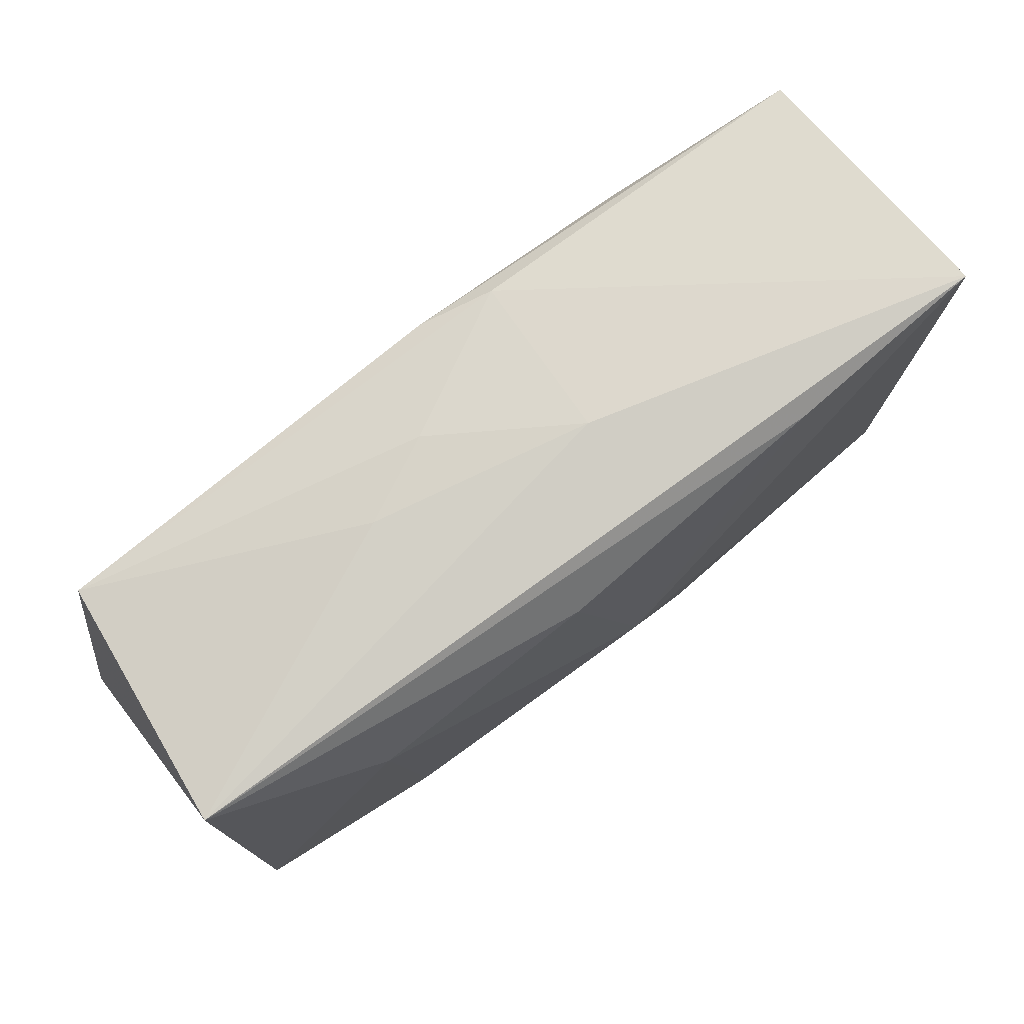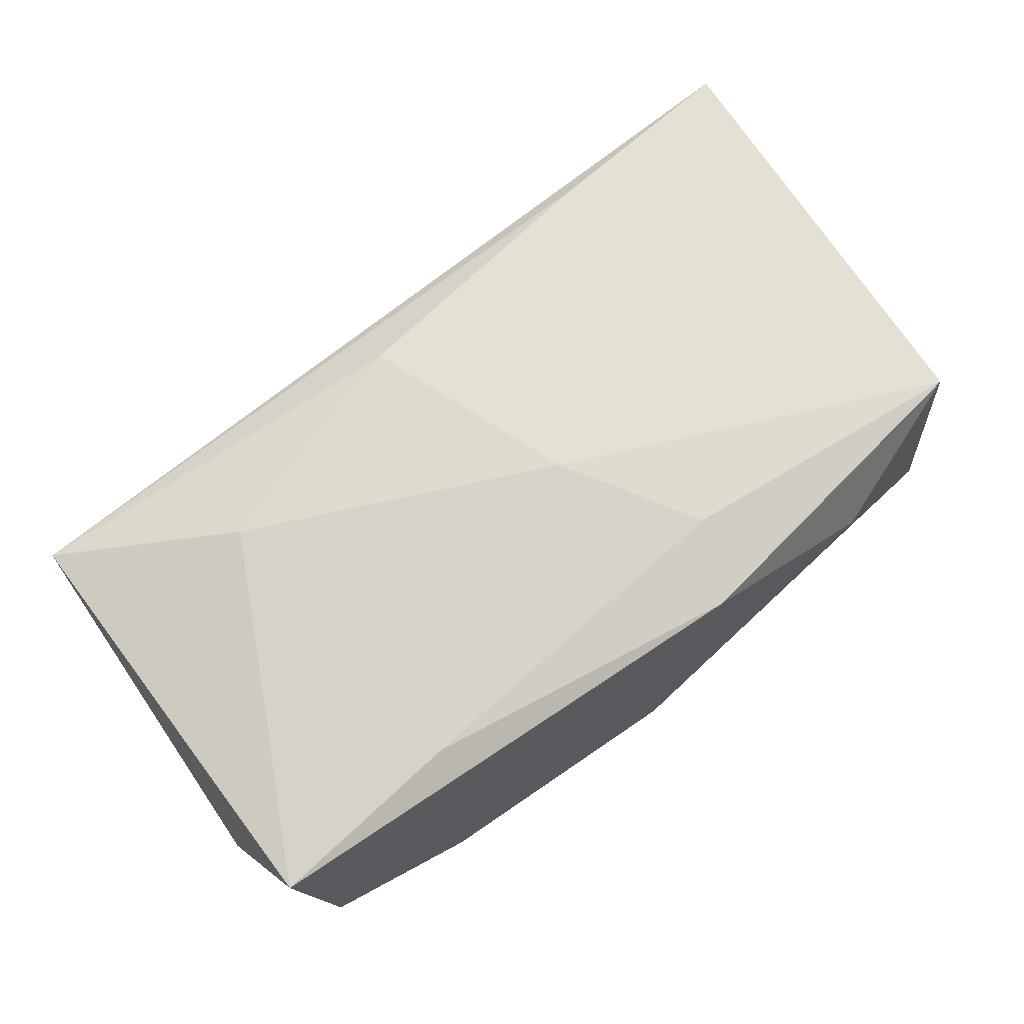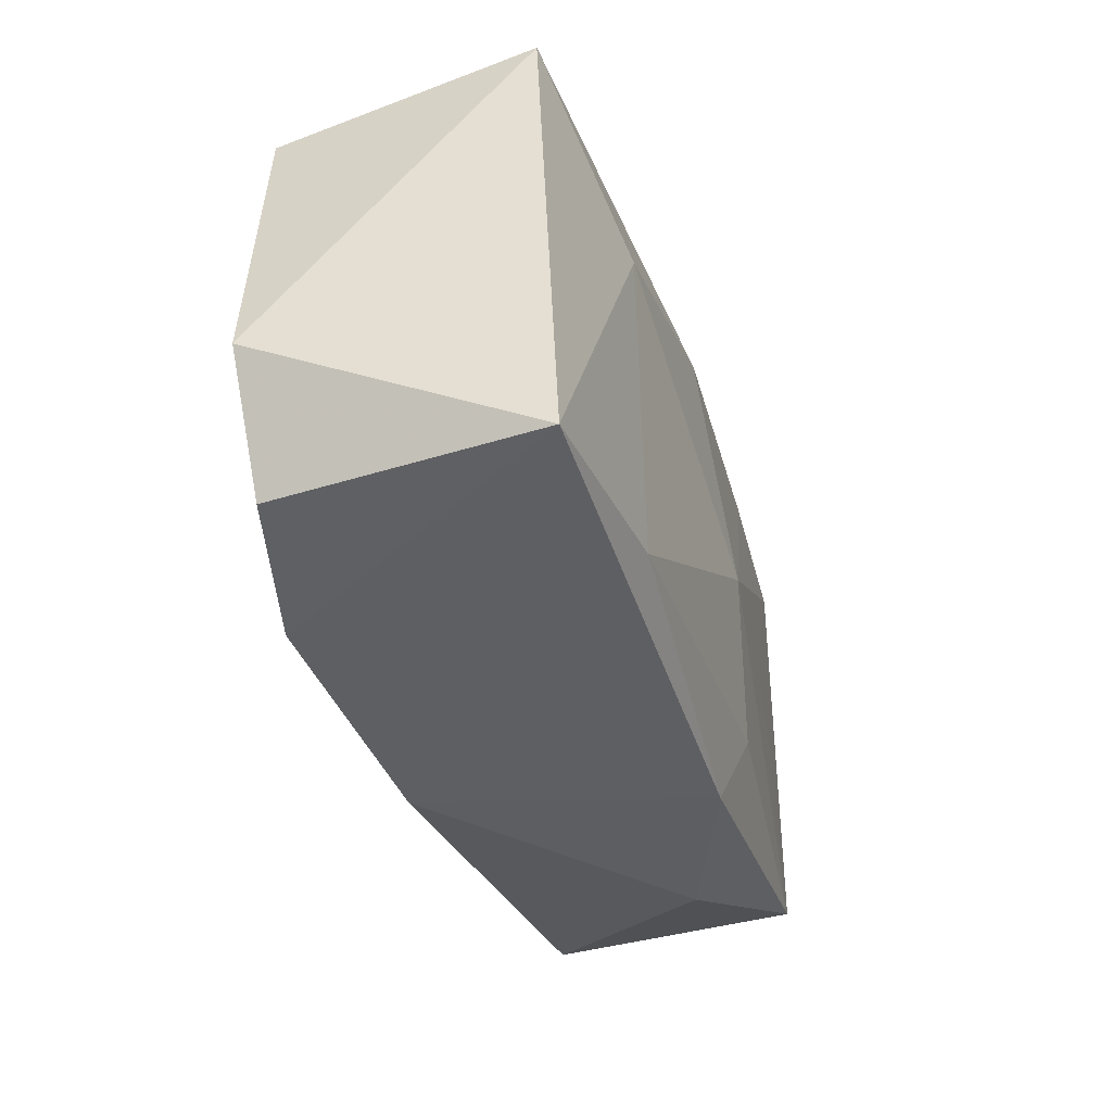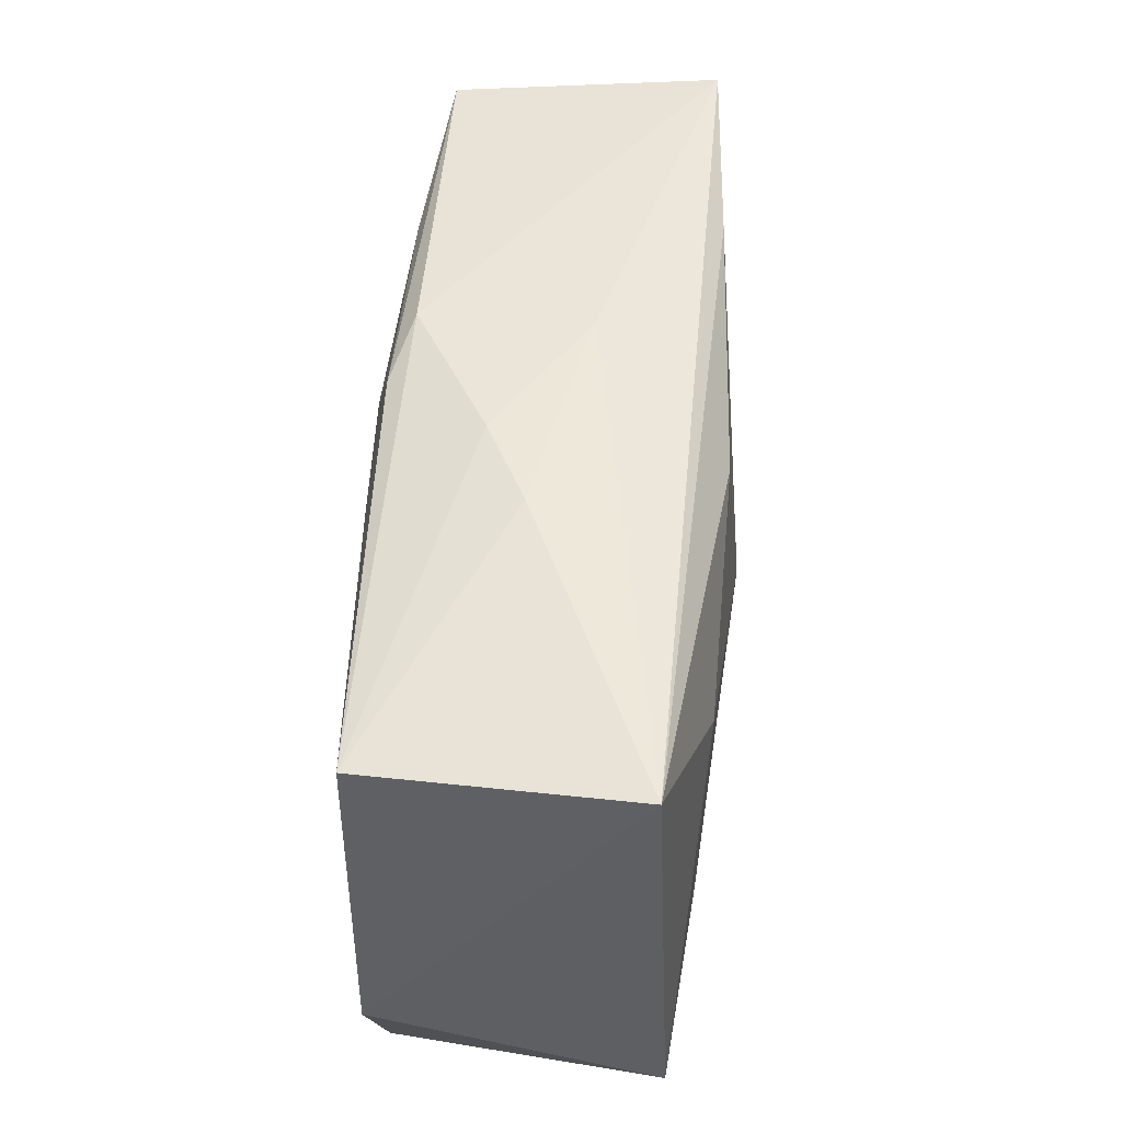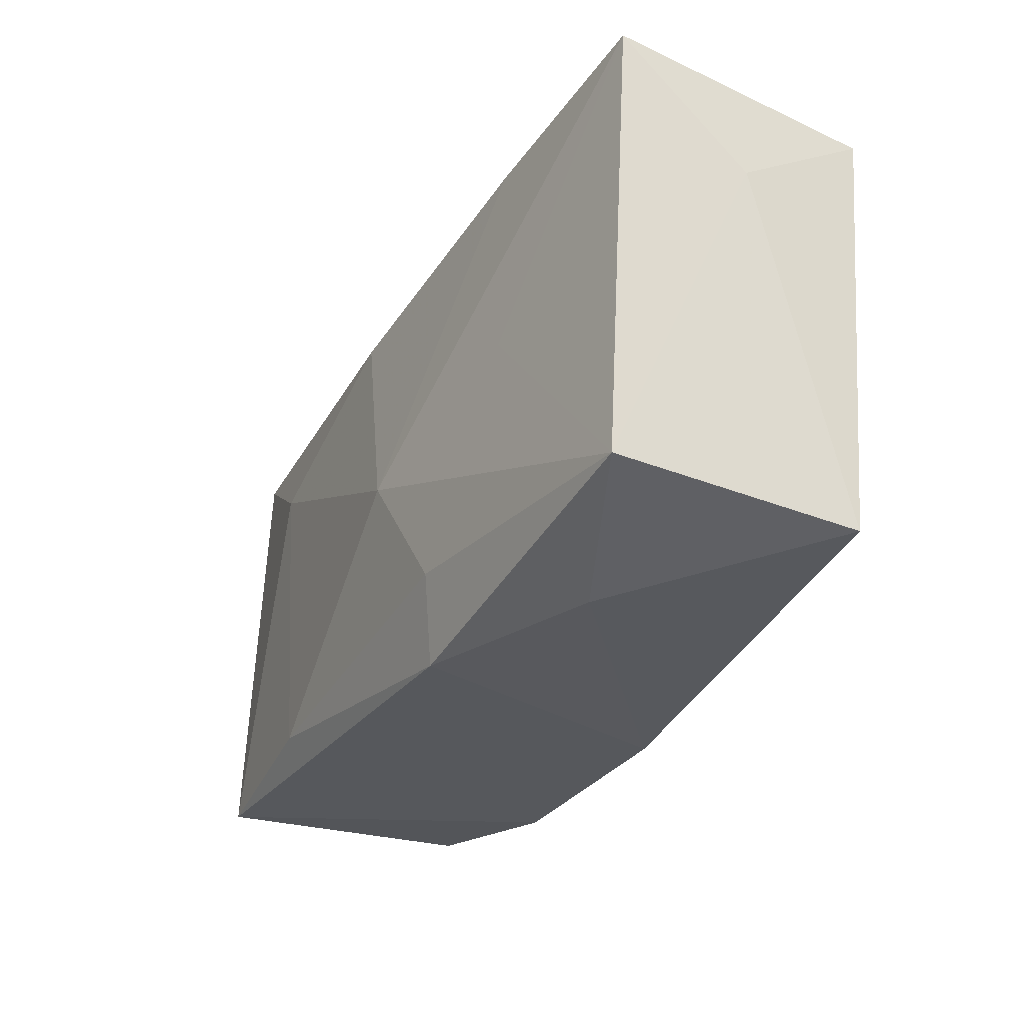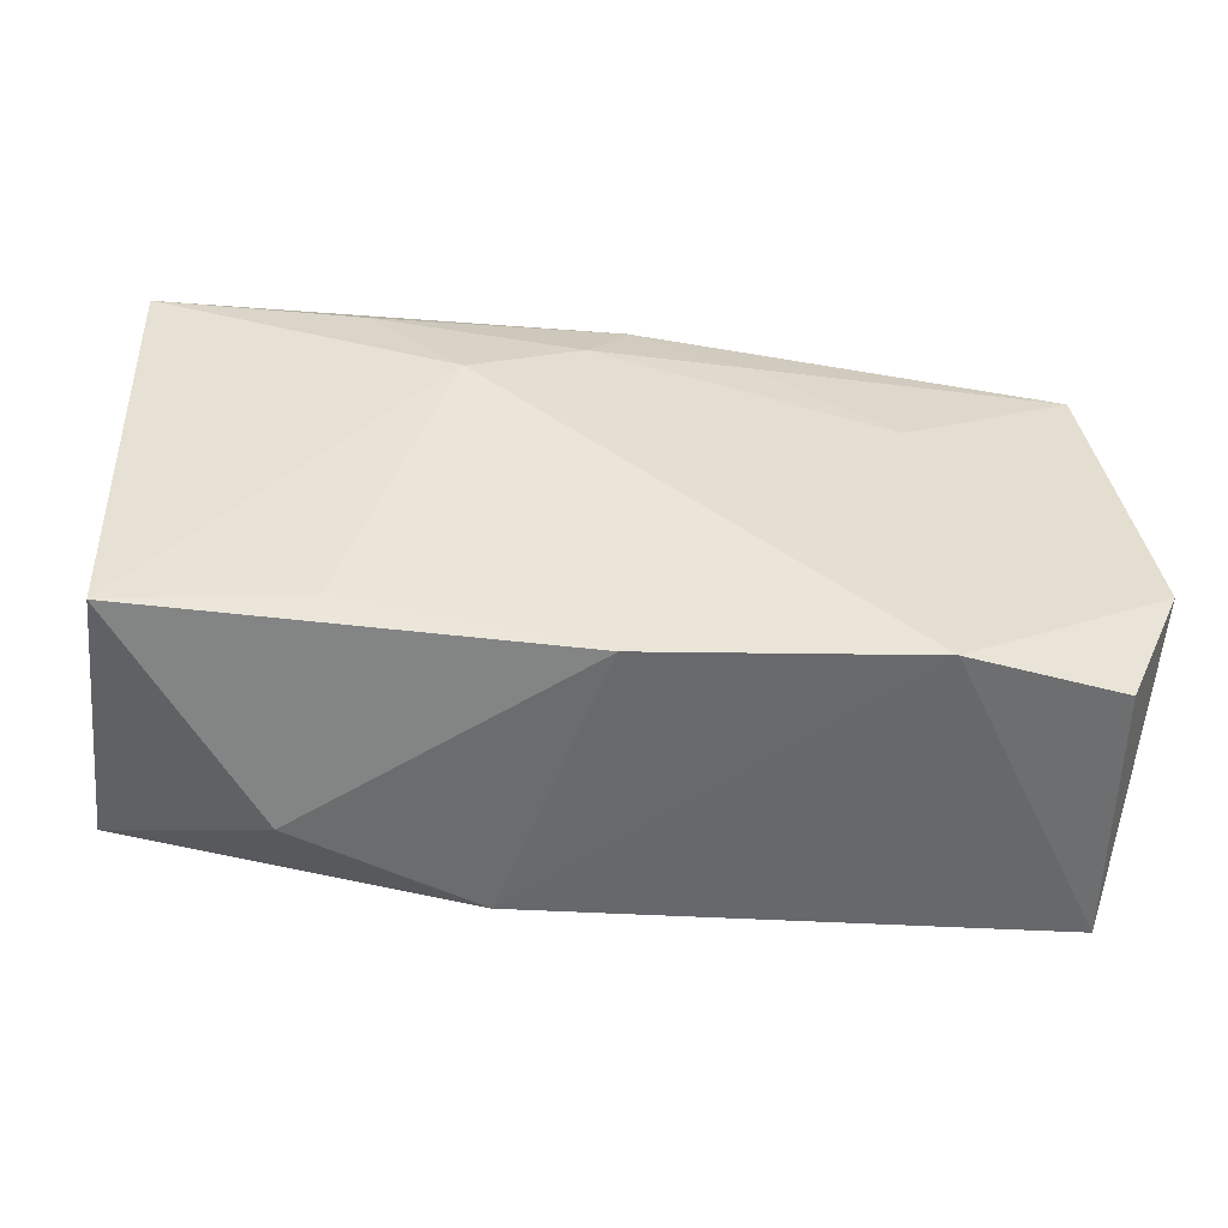
<metadata>
{"format":"obj","ext":"obj","renderer":"f3d","projection":"perspective","resolution":1024,"background":"white","views":[{"elev":75.3,"azim":-38.9,"up":"+Y"},{"elev":69.2,"azim":-36.5,"up":"+Z"},{"elev":-37.8,"azim":-75.6,"up":"+Y"},{"elev":48.5,"azim":-87.6,"up":"+Y"},{"elev":-30.1,"azim":60.0,"up":"+Y"},{"elev":-53.6,"azim":171.4,"up":"+Y"}]}
</metadata>
<code>
v -0.02299 0.008809 0.01236
v 0.0208 0.01696 -0.01232
v -0.02029 -0.01718 0.01216
v 0.00938 -0.01456 0.01394
v 0.03498 -0.01655 0.01274
v -0.03836 -0.007832 -0.01259
v 0.03778 0.02033 0.01237
v 0.03773 0.01126 0.001185
v -0.03427 0.01653 -0.01304
v 0.02063 0.0008587 0.01374
v 0.02084 -0.01697 -0.01064
v -0.01979 0.007013 -0.01421
v 0.03759 0.01872 -0.0103
v 0.002261 -0.003482 0.01505
v 0.03599 -0.01741 -0.008252
v -0.02091 -0.01993 -0.01412
v 0.02227 -0.02103 0.006785
v -0.008416 0.01417 -0.01388
v -0.003823 0.01495 0.01334
v 0.01316 0.00845 -0.01425
v -0.005536 0.02065 -0.004863
v 0.006657 -0.02103 0.0119
v 0.00677 0.02024 -0.01106
v 0.02018 0.01851 0.01286
v -0.01271 0.02047 -0.001619
v 0.0006648 0.01878 -0.01286
v -0.03721 0.01834 0.008408
v 0.005611 0.02088 0.002783
v -0.02021 -0.0009041 -0.01425
v -0.03381 -0.0186 -0.01158
v 0.001274 -0.02103 -0.01194
v 0.00397 0.01323 -0.01415
v -0.03676 -0.01871 0.009983
f 33 27 6
f 6 27 9
f 17 31 15
f 17 15 5
f 27 33 1
f 14 19 1
f 1 19 27
f 30 33 6
f 20 15 11
f 11 15 31
f 10 7 14
f 14 5 10
f 10 5 7
f 4 5 14
f 17 5 22
f 5 4 22
f 22 31 17
f 24 7 27
f 27 19 24
f 14 7 24
f 24 19 14
f 32 2 20
f 6 9 29
f 33 30 16
f 31 22 16
f 16 22 33
f 16 30 6
f 6 29 16
f 20 11 16
f 16 11 31
f 16 29 20
f 27 7 28
f 25 9 27
f 25 21 9
f 27 28 25
f 25 28 21
f 20 2 13
f 13 15 20
f 33 22 3
f 3 22 4
f 3 4 14
f 14 1 3
f 3 1 33
f 23 28 7
f 7 13 23
f 21 28 23
f 9 21 23
f 8 13 7
f 15 13 8
f 7 5 8
f 8 5 15
f 12 18 32
f 12 32 20
f 20 29 12
f 12 29 9
f 9 18 12
f 26 13 2
f 26 23 13
f 2 32 26
f 32 18 26
f 26 18 9
f 9 23 26

</code>
